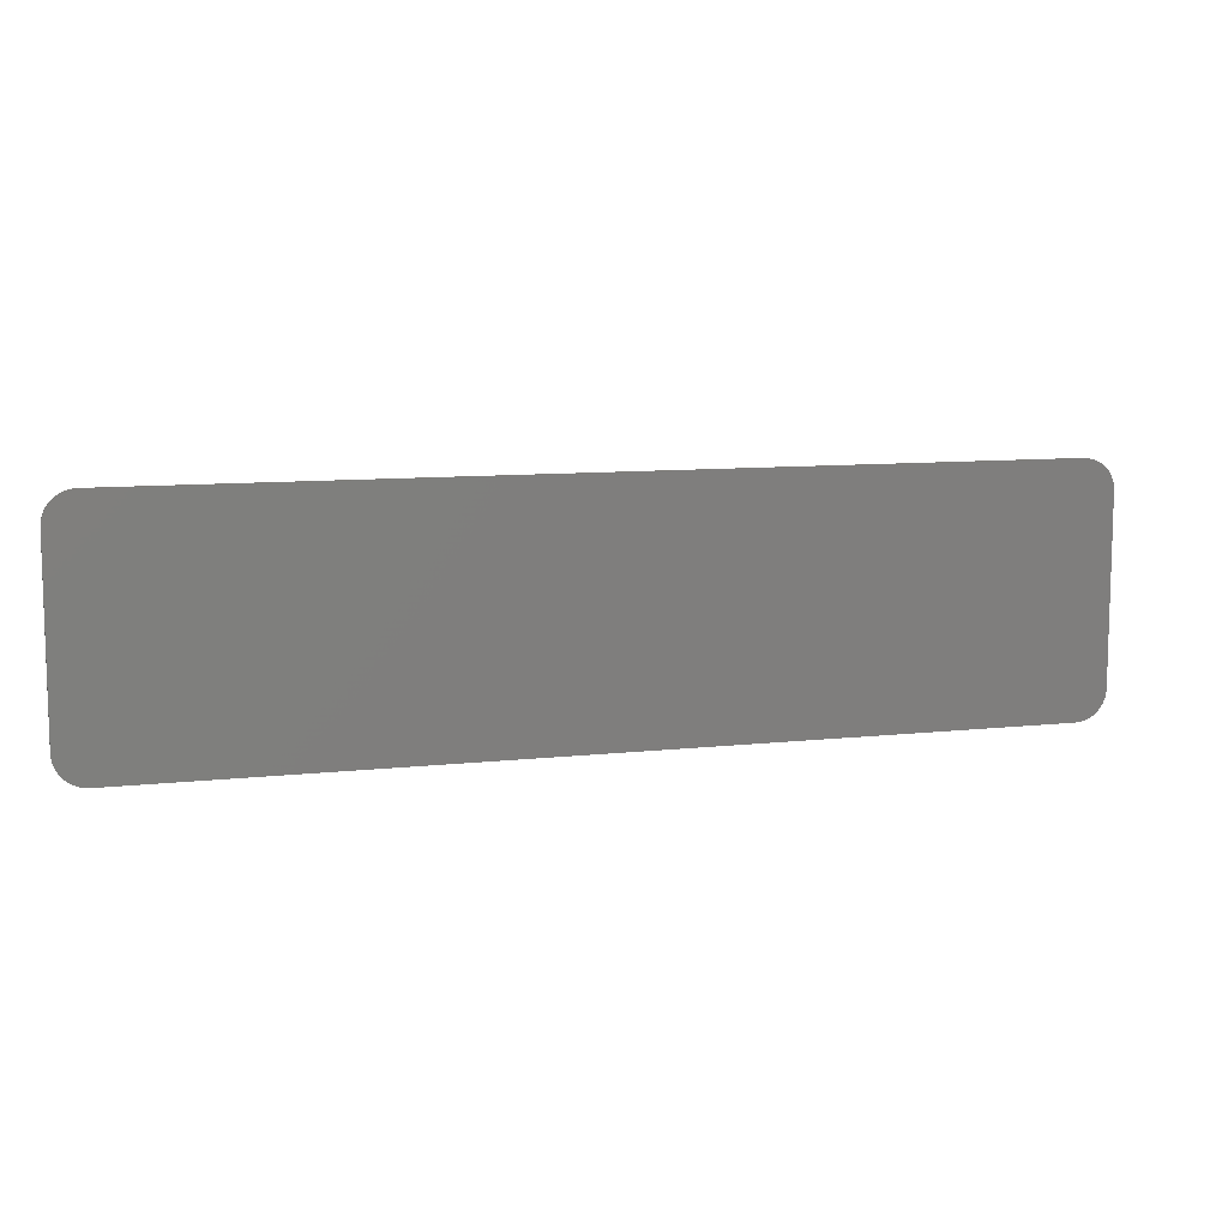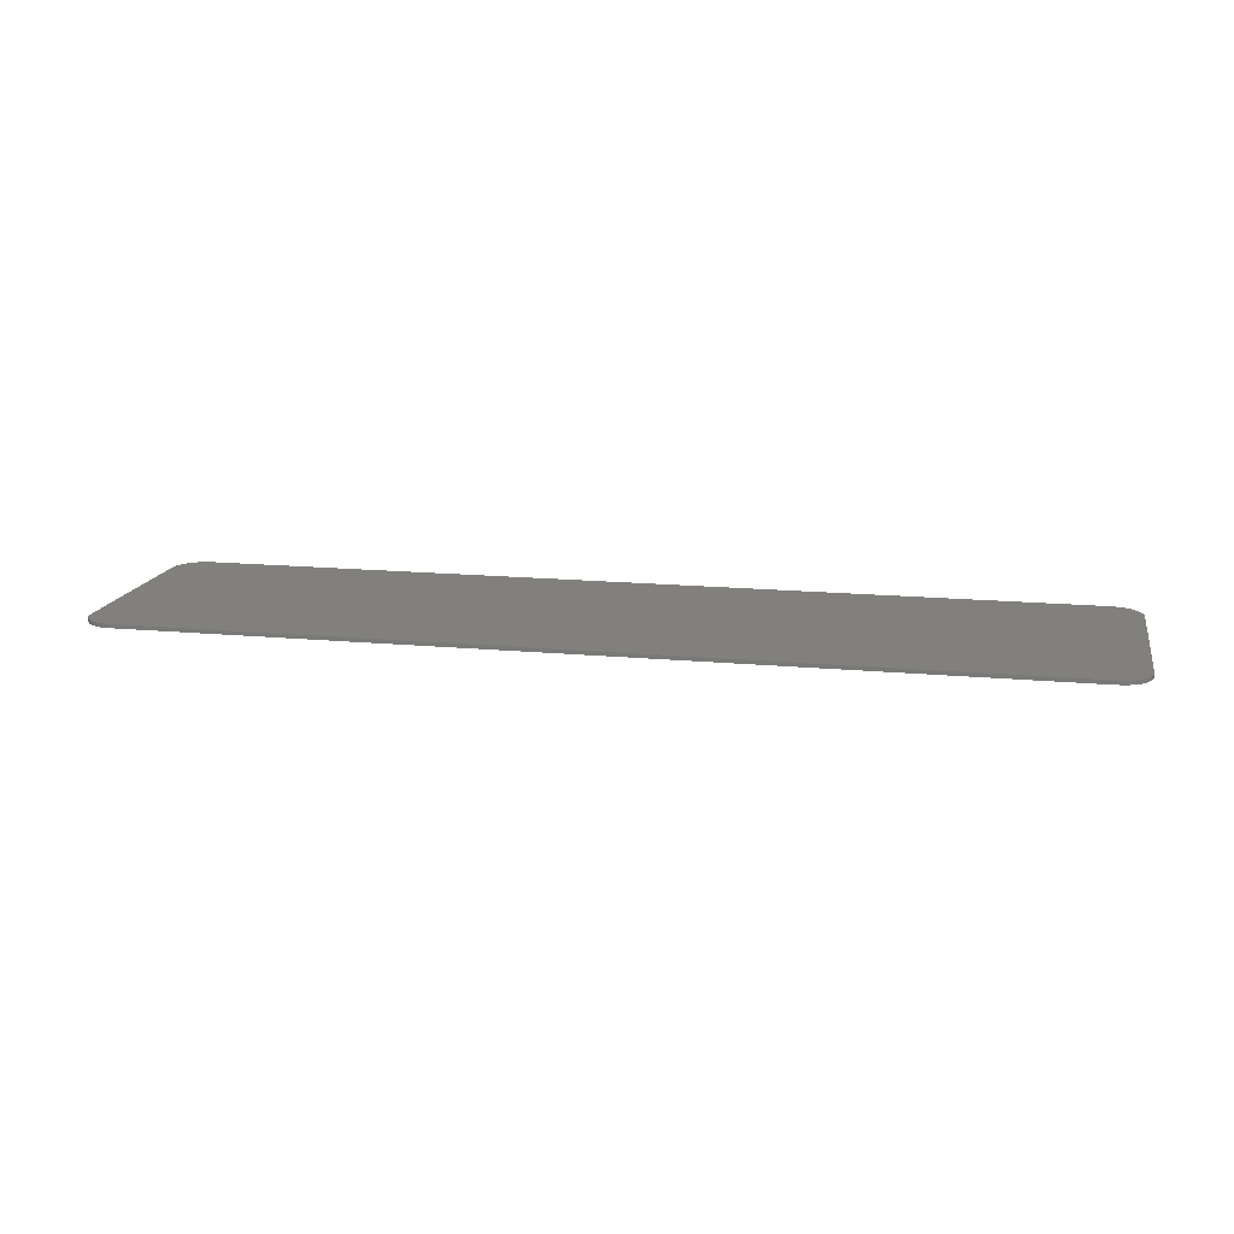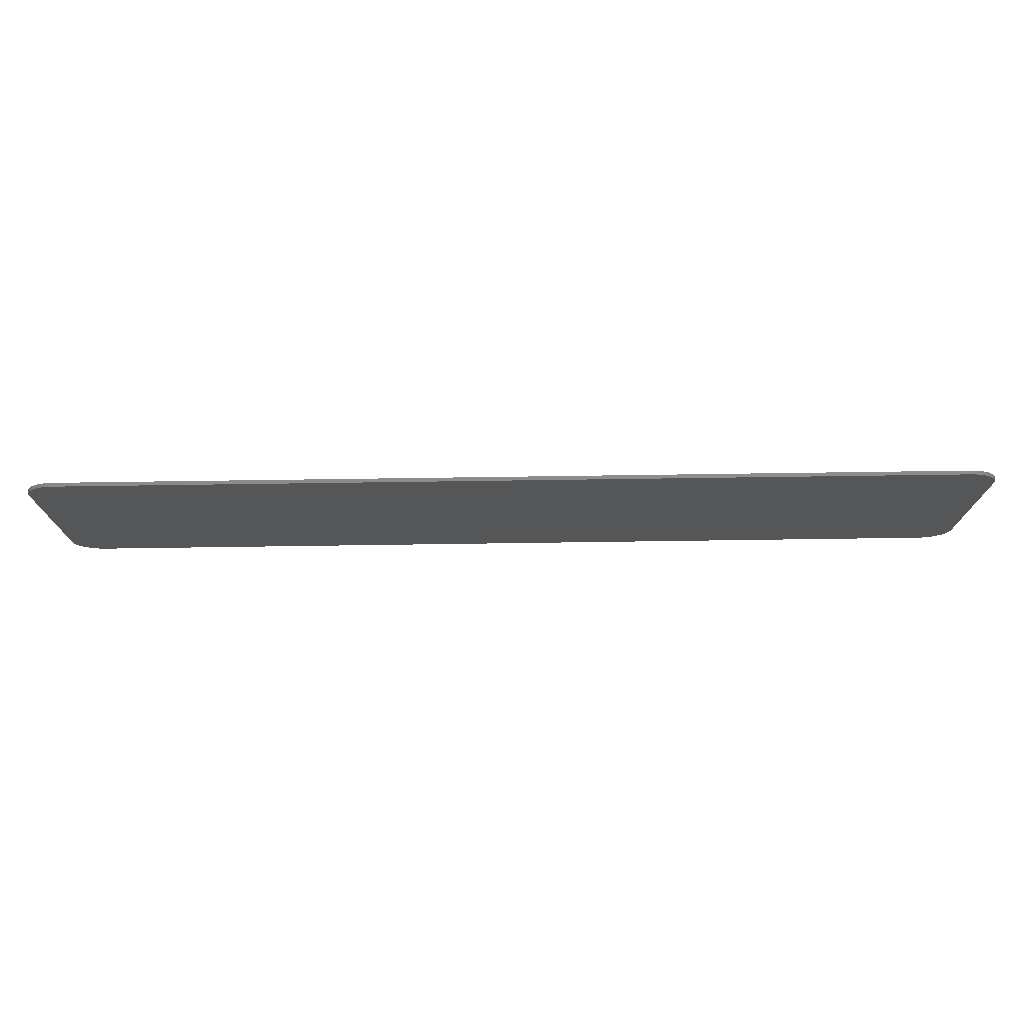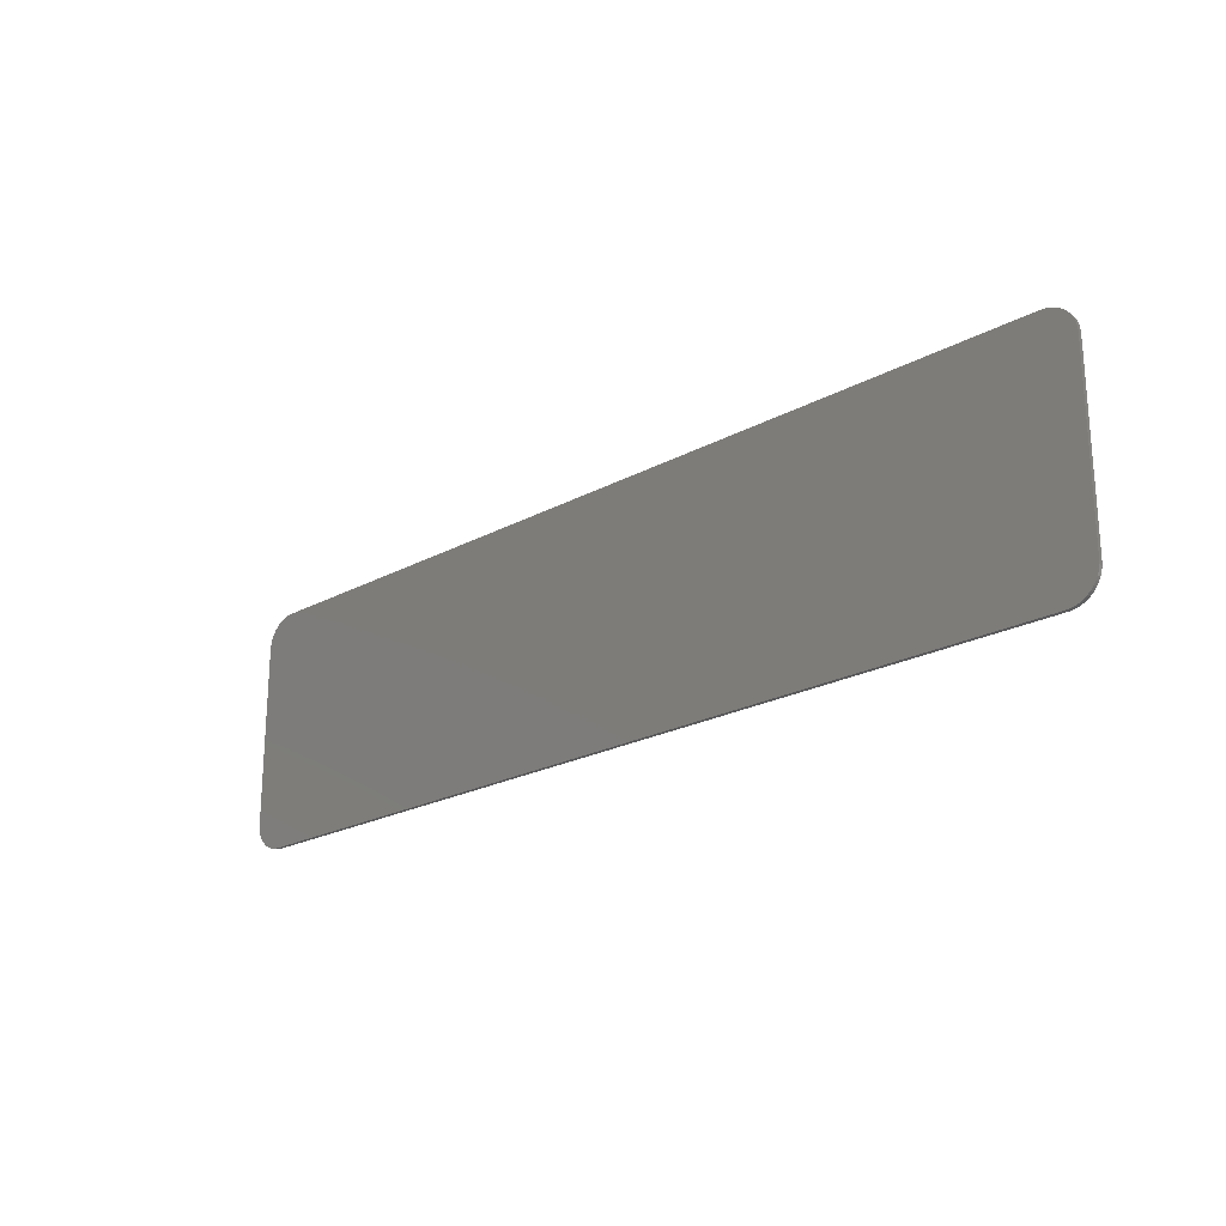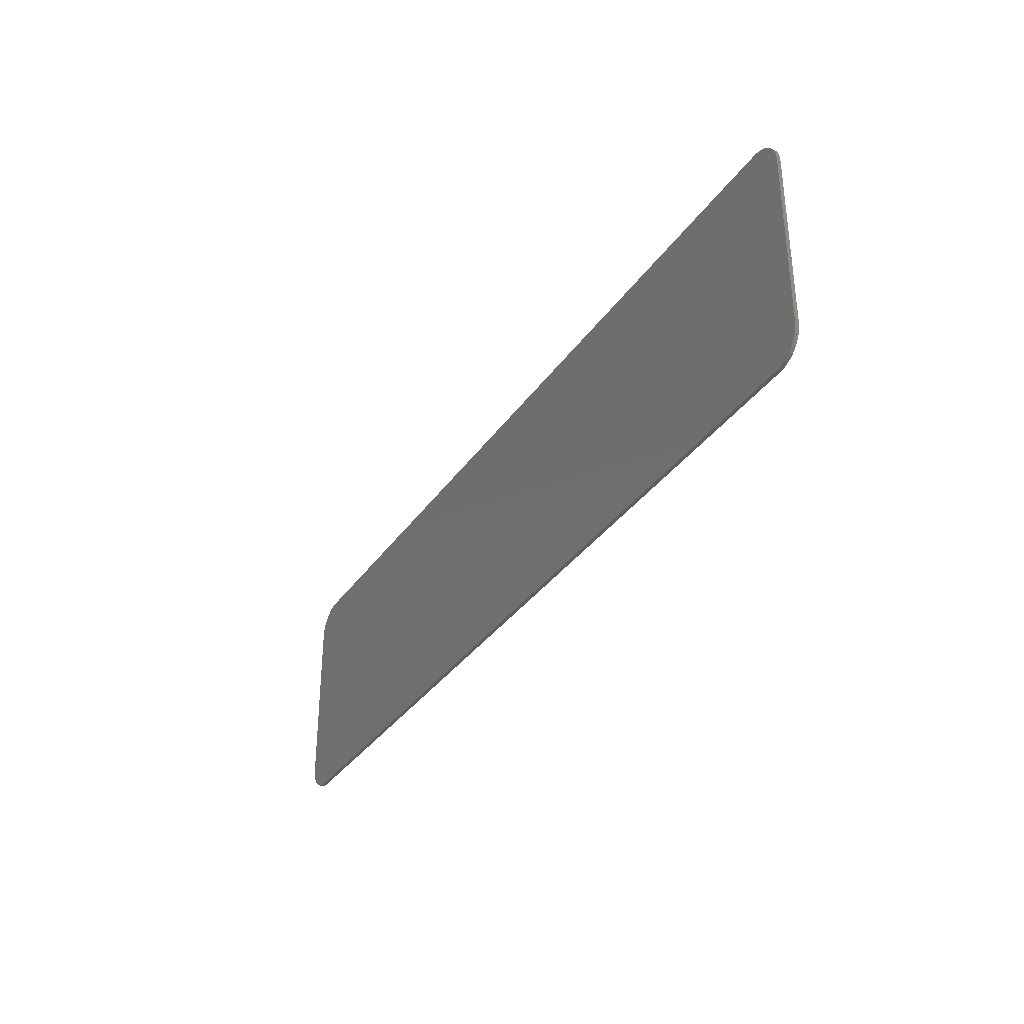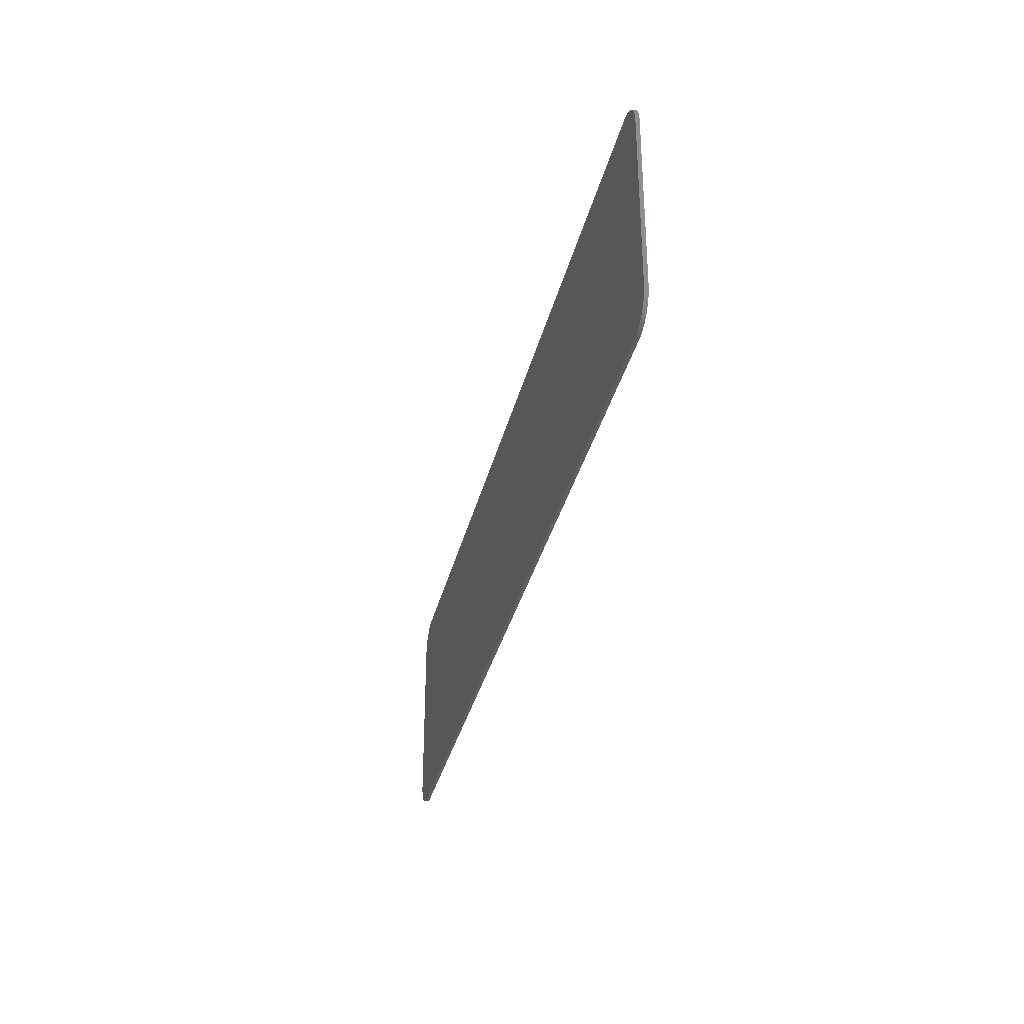
<metadata>
{"format":"stl","ext":"stl","renderer":"f3d","projection":"perspective","resolution":1024,"background":"white","views":[{"elev":9.6,"azim":-16.2,"up":"+Z"},{"elev":15.0,"azim":11.5,"up":"+Y"},{"elev":74.7,"azim":-0.8,"up":"+Z"},{"elev":-22.2,"azim":43.2,"up":"+Z"},{"elev":-34.0,"azim":60.6,"up":"+Z"},{"elev":-33.7,"azim":-103.0,"up":"+Z"}]}
</metadata>
<code>
# stl→obj: 158 verts, 312 faces
v 12.4 0 2.4
v 11.6 0 3.2
v 11.7 0 3.193
v 12.39 0 2.504
v 11.81 0 3.173
v 12.37 0 2.607
v 11.91 0 3.139
v 12.34 0 2.706
v 12 0 3.093
v 12.29 0 2.8
v 12.09 0 3.035
v 12.23 0 2.887
v 12.17 0 2.966
v -12.4 0 2.4
v -11.7 0 3.193
v -11.6 0 3.2
v -12.39 0 2.504
v -11.81 0 3.173
v -12.37 0 2.607
v -11.91 0 3.139
v -12.34 0 2.706
v -12 0 3.093
v -12.29 0 2.8
v -12.09 0 3.035
v -12.23 0 2.887
v -12.17 0 2.966
v 12.4 0 -2.4
v 11.7 0 -3.193
v 11.6 0 -3.2
v 12.39 0 -2.504
v 11.81 0 -3.173
v 12.37 0 -2.607
v 11.91 0 -3.139
v 12.34 0 -2.706
v 12 0 -3.093
v 12.29 0 -2.8
v 12.09 0 -3.035
v 12.23 0 -2.887
v 12.17 0 -2.966
v -12.4 0 -2.4
v -11.6 0 -3.2
v -11.7 0 -3.193
v -12.39 0 -2.504
v -11.81 0 -3.173
v -12.37 0 -2.607
v -11.91 0 -3.139
v -12.34 0 -2.706
v -12 0 -3.093
v -12.29 0 -2.8
v -12.09 0 -3.035
v -12.23 0 -2.887
v -12.17 0 -2.966
v 11.6 -0.1 3.2
v 11.7 -0.1 3.193
v 11.81 -0.1 3.173
v 11.91 -0.1 3.139
v 12 -0.1 3.093
v 12.09 -0.1 3.035
v 12.17 -0.1 2.966
v 12.23 -0.1 2.887
v 12.29 -0.1 2.8
v 12.34 -0.1 2.706
v 12.37 -0.1 2.607
v 12.39 -0.1 2.504
v 12.4 -0.1 2.4
v -11.6 -0.1 3.2
v -11.7 -0.1 3.193
v -11.81 -0.1 3.173
v -11.91 -0.1 3.139
v -12 -0.1 3.093
v -12.09 -0.1 3.035
v -12.17 -0.1 2.966
v -12.23 -0.1 2.887
v -12.29 -0.1 2.8
v -12.34 -0.1 2.706
v -12.37 -0.1 2.607
v -12.39 -0.1 2.504
v -12.4 -0.1 2.4
v 11.6 -0.1 -3.2
v 11.7 -0.1 -3.193
v 11.81 -0.1 -3.173
v 11.91 -0.1 -3.139
v 12 -0.1 -3.093
v 12.09 -0.1 -3.035
v 12.17 -0.1 -2.966
v 12.23 -0.1 -2.887
v 12.29 -0.1 -2.8
v 12.34 -0.1 -2.706
v 12.37 -0.1 -2.607
v 12.39 -0.1 -2.504
v 12.4 -0.1 -2.4
v -11.6 -0.1 -3.2
v -11.7 -0.1 -3.193
v -11.81 -0.1 -3.173
v -11.91 -0.1 -3.139
v -12 -0.1 -3.093
v -12.09 -0.1 -3.035
v -12.17 -0.1 -2.966
v -12.23 -0.1 -2.887
v -12.29 -0.1 -2.8
v -12.34 -0.1 -2.706
v -12.37 -0.1 -2.607
v -12.39 -0.1 -2.504
v -12.4 -0.1 -2.4
v -11.25 -0.1 0.7931
v -11.25 -0.1 -0.7931
v -11.2 -0.1 -0.8
v -11.2 -0.1 0.8
v -11.3 -0.1 0.7727
v -11.3 -0.1 -0.7727
v -11.35 -0.1 0.7391
v -11.35 -0.1 -0.7391
v -11.4 -0.1 0.6928
v -11.4 -0.1 -0.6928
v -11.44 -0.1 0.6347
v -11.44 -0.1 -0.6347
v -11.48 -0.1 0.5657
v -11.48 -0.1 -0.5657
v -11.52 -0.1 0.487
v -11.52 -0.1 -0.487
v -11.55 -0.1 0.4
v -11.55 -0.1 -0.4
v -11.57 -0.1 0.3062
v -11.57 -0.1 -0.3062
v -11.59 -0.1 0.207
v -11.59 -0.1 -0.207
v -11.6 -0.1 0.1044
v -11.6 -0.1 -0.1044
v -11.6 -0.1 0
v 5.2 -0.1 -0.8
v 5.2 -0.1 0.8
v 5.252 -0.1 0.7931
v 5.252 -0.1 -0.7931
v 5.303 -0.1 0.7727
v 5.303 -0.1 -0.7727
v 5.353 -0.1 0.7391
v 5.353 -0.1 -0.7391
v 5.4 -0.1 0.6928
v 5.4 -0.1 -0.6928
v 5.444 -0.1 0.6347
v 5.444 -0.1 -0.6347
v 5.483 -0.1 0.5657
v 5.483 -0.1 -0.5657
v 5.517 -0.1 0.487
v 5.517 -0.1 -0.487
v 5.546 -0.1 0.4
v 5.546 -0.1 -0.4
v 5.57 -0.1 0.3062
v 5.57 -0.1 -0.3062
v 5.586 -0.1 0.207
v 5.586 -0.1 -0.207
v 5.597 -0.1 0.1044
v 5.597 -0.1 -0.1044
v 5.6 -0.1 0
v -11.6 -0.1 0.8
v -11.6 -0.1 -0.8
v 5.6 -0.1 0.8
v 5.6 -0.1 -0.8
f 1 2 3
f 3 4 1
f 4 3 5
f 5 6 4
f 6 5 7
f 7 8 6
f 8 7 9
f 9 10 8
f 10 9 11
f 11 12 10
f 12 11 13
f 14 15 16
f 15 14 17
f 17 18 15
f 18 17 19
f 19 20 18
f 20 19 21
f 21 22 20
f 22 21 23
f 23 24 22
f 24 23 25
f 25 26 24
f 27 28 29
f 28 27 30
f 30 31 28
f 31 30 32
f 32 33 31
f 33 32 34
f 34 35 33
f 35 34 36
f 36 37 35
f 37 36 38
f 38 39 37
f 40 41 42
f 42 43 40
f 43 42 44
f 44 45 43
f 45 44 46
f 46 47 45
f 47 46 48
f 48 49 47
f 49 48 50
f 50 51 49
f 51 50 52
f 3 2 53
f 53 54 3
f 5 3 54
f 54 55 5
f 7 5 55
f 55 56 7
f 9 7 56
f 56 57 9
f 11 9 57
f 57 58 11
f 13 11 58
f 58 59 13
f 12 13 59
f 59 60 12
f 10 12 60
f 60 61 10
f 8 10 61
f 61 62 8
f 6 8 62
f 62 63 6
f 4 6 63
f 63 64 4
f 1 4 64
f 64 65 1
f 15 66 16
f 66 15 67
f 18 67 15
f 67 18 68
f 20 68 18
f 68 20 69
f 22 69 20
f 69 22 70
f 24 70 22
f 70 24 71
f 26 71 24
f 71 26 72
f 25 72 26
f 72 25 73
f 23 73 25
f 73 23 74
f 21 74 23
f 74 21 75
f 19 75 21
f 75 19 76
f 17 76 19
f 76 17 77
f 14 77 17
f 77 14 78
f 28 79 29
f 79 28 80
f 31 80 28
f 80 31 81
f 33 81 31
f 81 33 82
f 35 82 33
f 82 35 83
f 37 83 35
f 83 37 84
f 39 84 37
f 84 39 85
f 38 85 39
f 85 38 86
f 36 86 38
f 86 36 87
f 34 87 36
f 87 34 88
f 32 88 34
f 88 32 89
f 30 89 32
f 89 30 90
f 27 90 30
f 90 27 91
f 42 41 92
f 92 93 42
f 44 42 93
f 93 94 44
f 46 44 94
f 94 95 46
f 48 46 95
f 95 96 48
f 50 48 96
f 96 97 50
f 52 50 97
f 97 98 52
f 51 52 98
f 98 99 51
f 49 51 99
f 99 100 49
f 47 49 100
f 100 101 47
f 45 47 101
f 101 102 45
f 43 45 102
f 102 103 43
f 40 43 103
f 103 104 40
f 40 14 1
f 1 27 40
f 14 16 2
f 2 1 14
f 29 41 40
f 40 27 29
f 92 41 29
f 29 79 92
f 65 91 27
f 27 1 65
f 40 104 78
f 78 14 40
f 16 66 53
f 53 2 16
f 105 106 107
f 107 108 105
f 109 110 106
f 106 105 109
f 111 112 110
f 110 109 111
f 113 114 112
f 112 111 113
f 115 116 114
f 114 113 115
f 117 118 116
f 116 115 117
f 119 120 118
f 118 117 119
f 121 122 120
f 120 119 121
f 123 124 122
f 122 121 123
f 125 126 124
f 124 123 125
f 127 128 126
f 126 125 127
f 129 128 127
f 107 130 131
f 131 108 107
f 132 130 133
f 130 132 131
f 134 133 135
f 133 134 132
f 136 135 137
f 135 136 134
f 138 137 139
f 137 138 136
f 140 139 141
f 139 140 138
f 142 141 143
f 141 142 140
f 144 143 145
f 143 144 142
f 146 145 147
f 145 146 144
f 148 147 149
f 147 148 146
f 150 149 151
f 149 150 148
f 152 151 153
f 151 152 150
f 154 152 153
f 65 54 53
f 54 65 64
f 64 55 54
f 55 64 63
f 63 56 55
f 56 63 62
f 62 57 56
f 57 62 61
f 61 58 57
f 58 61 60
f 60 59 58
f 78 66 67
f 67 77 78
f 77 67 68
f 68 76 77
f 76 68 69
f 69 75 76
f 75 69 70
f 70 74 75
f 74 70 71
f 71 73 74
f 73 71 72
f 91 79 80
f 80 90 91
f 90 80 81
f 81 89 90
f 89 81 82
f 82 88 89
f 88 82 83
f 83 87 88
f 87 83 84
f 84 86 87
f 86 84 85
f 104 93 92
f 93 104 103
f 103 94 93
f 94 103 102
f 102 95 94
f 95 102 101
f 101 96 95
f 96 101 100
f 100 97 96
f 97 100 99
f 99 98 97
f 155 105 108
f 155 109 105
f 155 111 109
f 155 113 111
f 155 115 113
f 155 117 115
f 155 119 117
f 155 121 119
f 155 123 121
f 155 125 123
f 155 127 125
f 155 129 127
f 156 128 129
f 156 126 128
f 156 124 126
f 156 122 124
f 156 120 122
f 156 118 120
f 156 116 118
f 156 114 116
f 156 112 114
f 156 110 112
f 156 106 110
f 156 107 106
f 157 131 132
f 157 132 134
f 157 134 136
f 157 136 138
f 157 138 140
f 157 140 142
f 157 142 144
f 157 144 146
f 157 146 148
f 157 148 150
f 157 150 152
f 157 152 154
f 158 154 153
f 158 153 151
f 158 151 149
f 158 149 147
f 158 147 145
f 158 145 143
f 158 143 141
f 158 141 139
f 158 139 137
f 158 137 135
f 158 135 133
f 158 133 130
f 104 129 78
f 91 65 154
f 104 156 129
f 104 92 107
f 107 156 104
f 92 79 130
f 130 107 92
f 79 91 158
f 158 130 79
f 91 154 158
f 129 155 78
f 155 108 66
f 66 78 155
f 108 131 53
f 53 66 108
f 131 157 65
f 65 53 131
f 157 154 65

</code>
